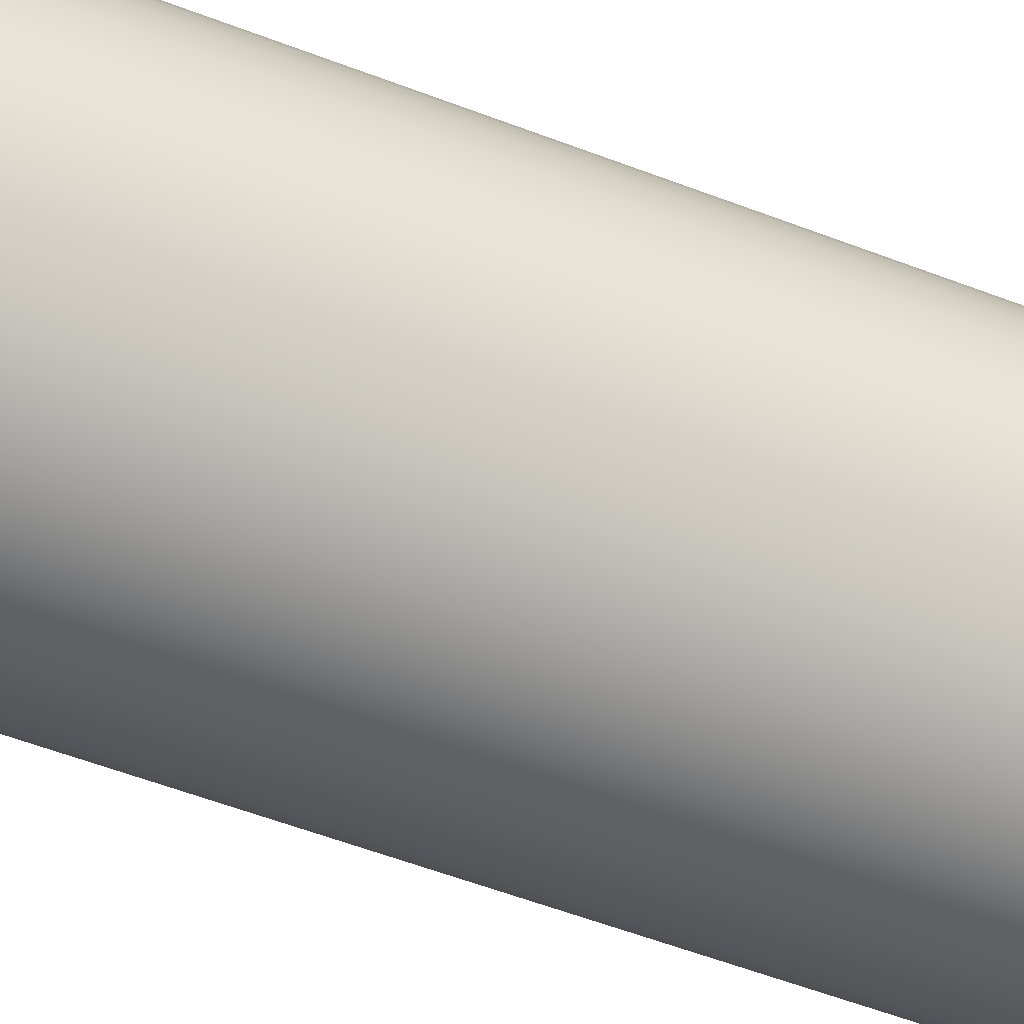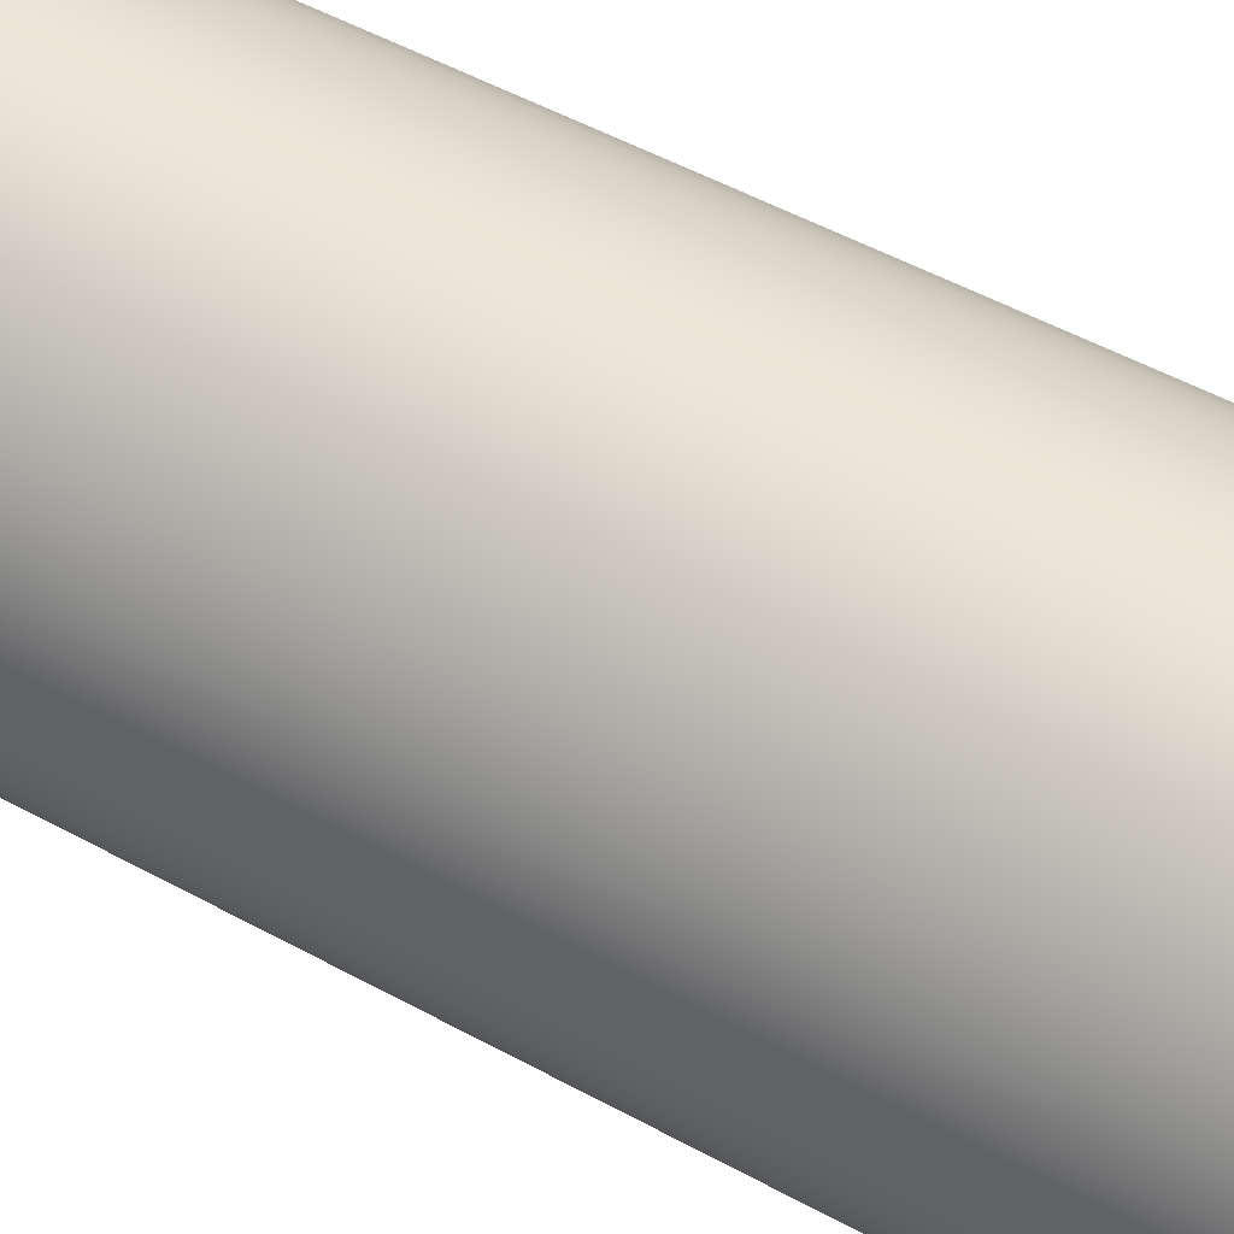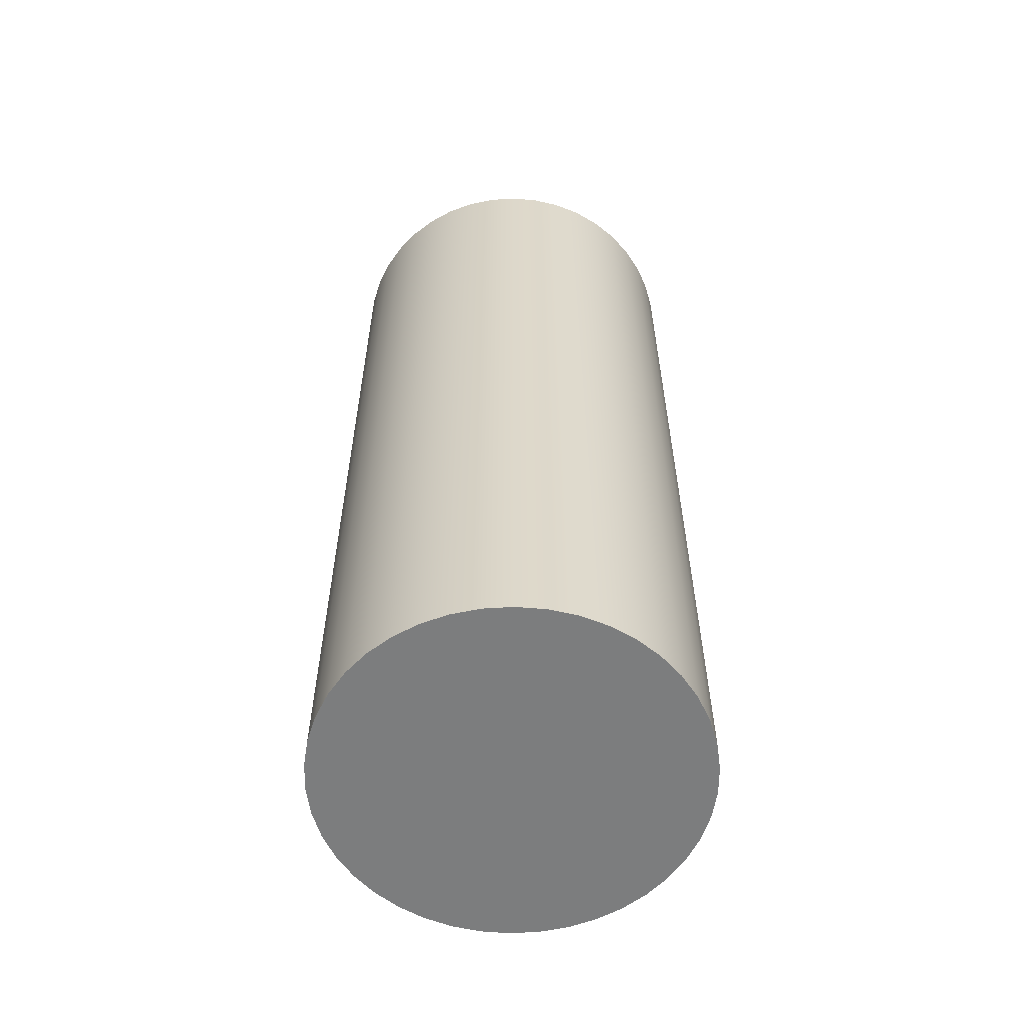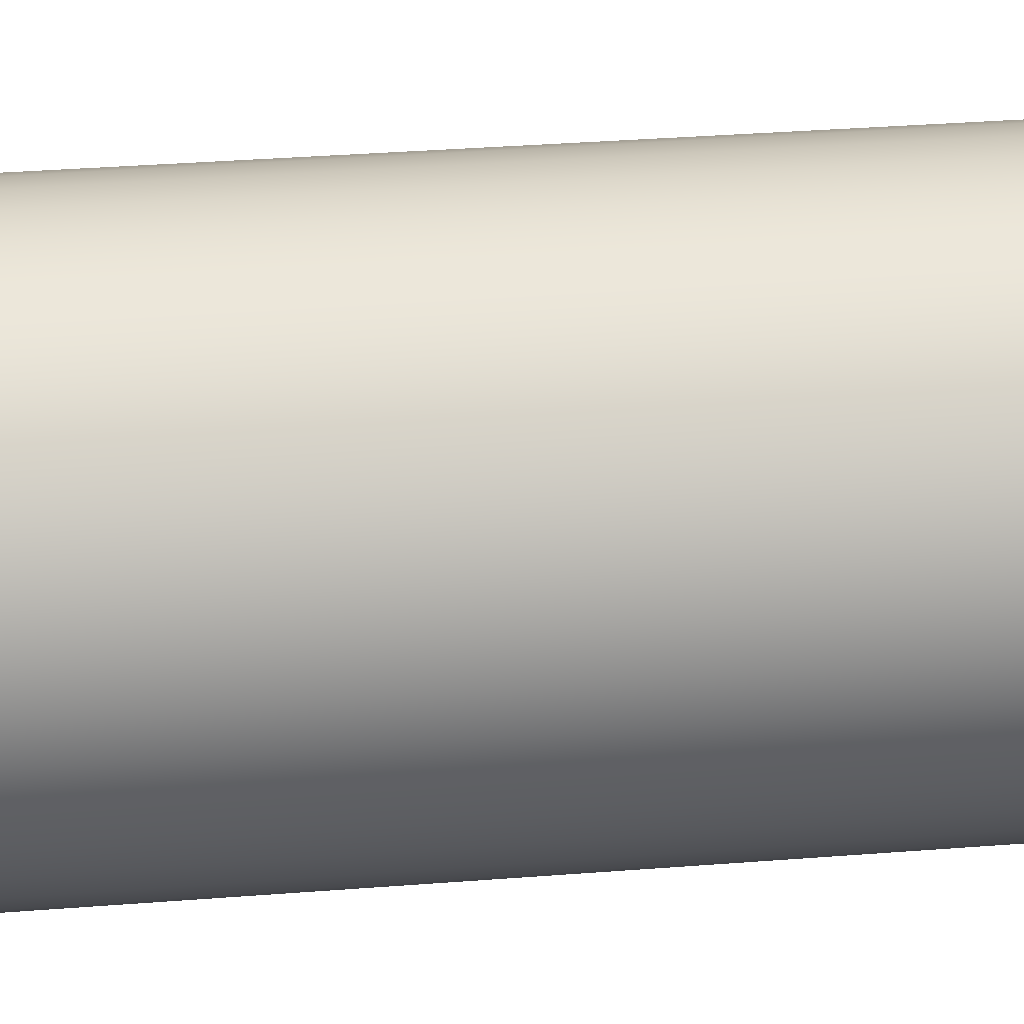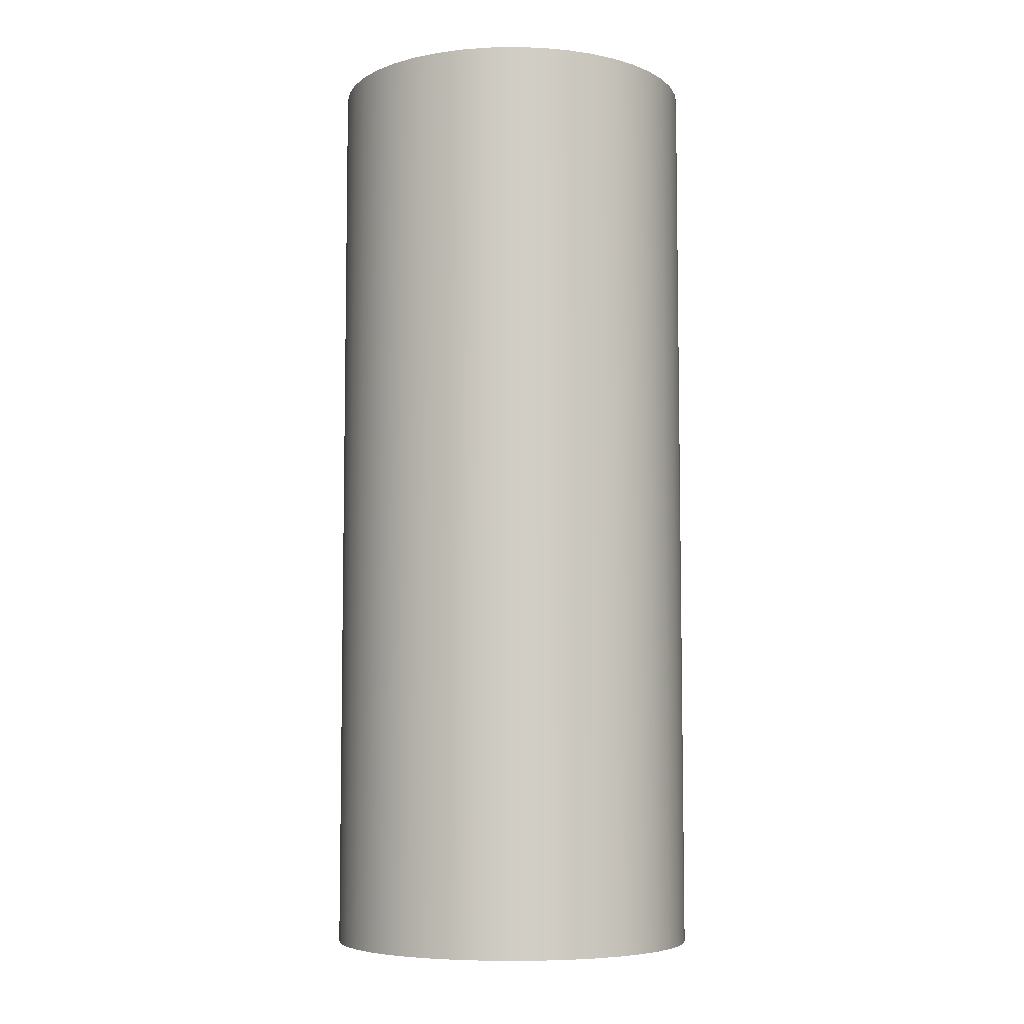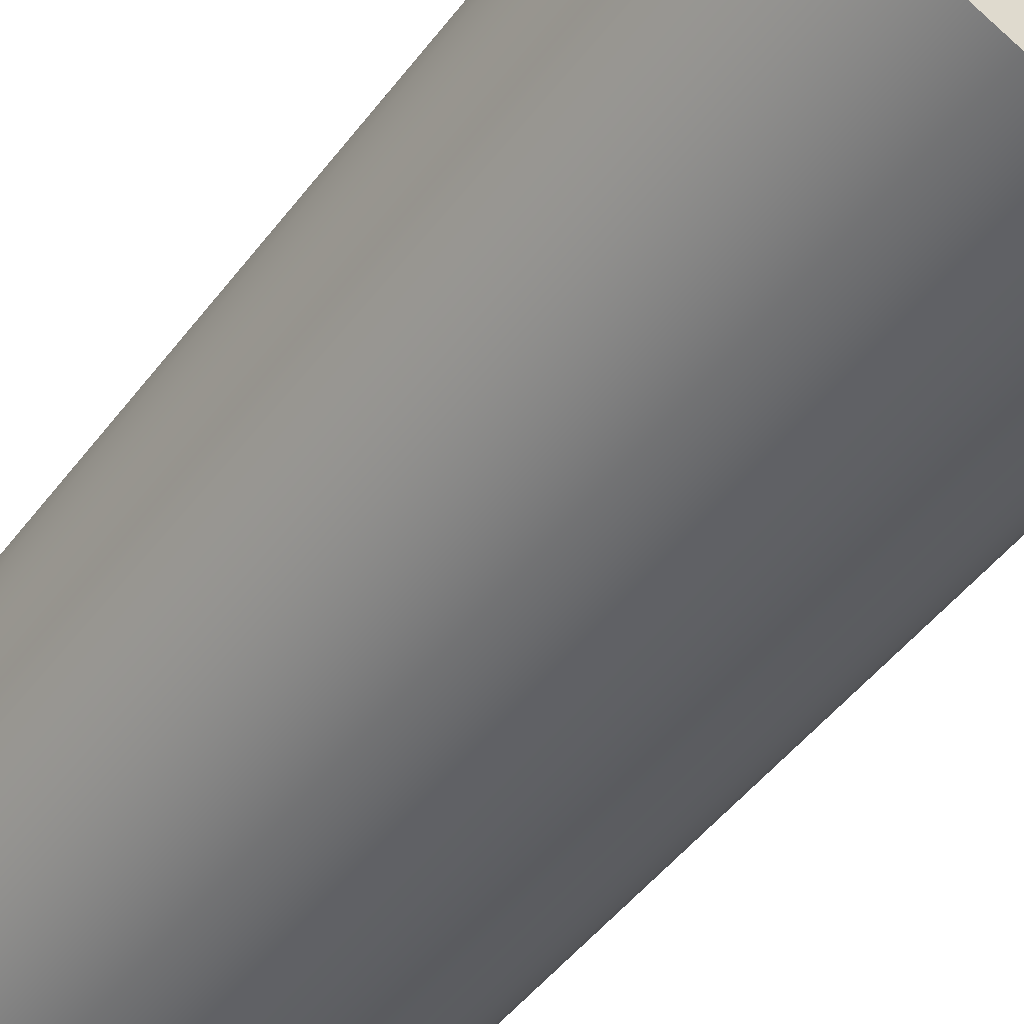
<metadata>
{"format":"obj","ext":"obj","renderer":"f3d","projection":"perspective","resolution":1024,"background":"white","views":[{"elev":-58.6,"azim":68.6,"up":"+Y"},{"elev":50.7,"azim":-58.9,"up":"+Y"},{"elev":-59.0,"azim":158.0,"up":"+Z"},{"elev":34.7,"azim":-96.0,"up":"+Y"},{"elev":-6.5,"azim":54.9,"up":"+Z"},{"elev":-46.8,"azim":-34.7,"up":"+Y"}]}
</metadata>
<code>
v 28.54 -2.372 2
v 28.54 -2.312 2
v 28.56 -2.254 2
v 28.58 -2.198 2
v 28.61 -2.146 2
v 28.65 -2.099 2
v 28.69 -2.059 2
v 28.74 -2.025 2
v 28.79 -1.999 2
v 28.85 -1.982 2
v 28.91 -1.973 2
v 28.97 -1.973 2
v 29.03 -1.982 2
v 29.09 -1.999 2
v 29.14 -2.025 2
v 29.19 -2.059 2
v 29.23 -2.099 2
v 29.27 -2.146 2
v 29.3 -2.198 2
v 29.32 -2.254 2
v 29.33 -2.312 2
v 29.34 -2.372 2
v 29.33 -2.431 2
v 29.32 -2.489 2
v 29.3 -2.545 2
v 29.27 -2.597 2
v 29.23 -2.644 2
v 29.19 -2.684 2
v 29.14 -2.718 2
v 29.09 -2.744 2
v 29.03 -2.762 2
v 28.97 -2.77 2
v 28.91 -2.77 2
v 28.85 -2.762 2
v 28.79 -2.744 2
v 28.74 -2.718 2
v 28.69 -2.684 2
v 28.65 -2.644 2
v 28.61 -2.597 2
v 28.58 -2.545 2
v 28.56 -2.489 2
v 28.54 -2.431 2
v 28.54 -2.372 0
v 28.54 -2.431 0
v 28.56 -2.489 0
v 28.58 -2.545 0
v 28.61 -2.597 0
v 28.65 -2.644 0
v 28.69 -2.684 0
v 28.74 -2.718 0
v 28.79 -2.744 0
v 28.85 -2.762 0
v 28.91 -2.77 0
v 28.97 -2.77 0
v 29.03 -2.762 0
v 29.09 -2.744 0
v 29.14 -2.718 0
v 29.19 -2.684 0
v 29.23 -2.644 0
v 29.27 -2.597 0
v 29.3 -2.545 0
v 29.32 -2.489 0
v 29.33 -2.431 0
v 29.34 -2.372 0
v 29.33 -2.312 0
v 29.32 -2.254 0
v 29.3 -2.198 0
v 29.27 -2.146 0
v 29.23 -2.099 0
v 29.19 -2.059 0
v 29.14 -2.025 0
v 29.09 -1.999 0
v 29.03 -1.982 0
v 28.97 -1.973 0
v 28.91 -1.973 0
v 28.85 -1.982 0
v 28.79 -1.999 0
v 28.74 -2.025 0
v 28.69 -2.059 0
v 28.65 -2.099 0
v 28.61 -2.146 0
v 28.58 -2.198 0
v 28.56 -2.254 0
v 28.54 -2.312 0
v 28.54 -2.372 0
v 28.54 -2.372 2
v 28.54 -2.372 2
v 28.54 -2.431 2
v 28.56 -2.489 2
v 28.58 -2.545 2
v 28.61 -2.597 2
v 28.65 -2.644 2
v 28.69 -2.684 2
v 28.74 -2.718 2
v 28.79 -2.744 2
v 28.85 -2.762 2
v 28.91 -2.77 2
v 28.97 -2.77 2
v 29.03 -2.762 2
v 29.09 -2.744 2
v 29.14 -2.718 2
v 29.19 -2.684 2
v 29.23 -2.644 2
v 29.27 -2.597 2
v 29.3 -2.545 2
v 29.32 -2.489 2
v 29.33 -2.431 2
v 29.34 -2.372 2
v 29.33 -2.312 2
v 29.32 -2.254 2
v 29.3 -2.198 2
v 29.27 -2.146 2
v 29.23 -2.099 2
v 29.19 -2.059 2
v 29.14 -2.025 2
v 29.09 -1.999 2
v 29.03 -1.982 2
v 28.97 -1.973 2
v 28.91 -1.973 2
v 28.85 -1.982 2
v 28.79 -1.999 2
v 28.74 -2.025 2
v 28.69 -2.059 2
v 28.65 -2.099 2
v 28.61 -2.146 2
v 28.58 -2.198 2
v 28.56 -2.254 2
v 28.54 -2.312 2
v 28.54 -2.372 0
v 28.54 -2.312 0
v 28.56 -2.254 0
v 28.58 -2.198 0
v 28.61 -2.146 0
v 28.65 -2.099 0
v 28.69 -2.059 0
v 28.74 -2.025 0
v 28.79 -1.999 0
v 28.85 -1.982 0
v 28.91 -1.973 0
v 28.97 -1.973 0
v 29.03 -1.982 0
v 29.09 -1.999 0
v 29.14 -2.025 0
v 29.19 -2.059 0
v 29.23 -2.099 0
v 29.27 -2.146 0
v 29.3 -2.198 0
v 29.32 -2.254 0
v 29.33 -2.312 0
v 29.34 -2.372 0
v 29.33 -2.431 0
v 29.32 -2.489 0
v 29.3 -2.545 0
v 29.27 -2.597 0
v 29.23 -2.644 0
v 29.19 -2.684 0
v 29.14 -2.718 0
v 29.09 -2.744 0
v 29.03 -2.762 0
v 28.97 -2.77 0
v 28.91 -2.77 0
v 28.85 -2.762 0
v 28.79 -2.744 0
v 28.74 -2.718 0
v 28.69 -2.684 0
v 28.65 -2.644 0
v 28.61 -2.597 0
v 28.58 -2.545 0
v 28.56 -2.489 0
v 28.54 -2.431 0
g 3146f68a-e318-11ea-9323-54bf646e7e1f
f 2 84 1
f 1 84 85
f 86 43 42
f 42 43 44
f 42 44 41
f 41 44 45
f 41 45 40
f 40 45 46
f 40 46 39
f 39 46 47
f 39 47 38
f 38 47 48
f 38 48 37
f 37 48 49
f 37 49 36
f 36 49 50
f 36 50 35
f 35 50 51
f 35 51 34
f 34 51 52
f 34 52 33
f 33 52 53
f 33 53 32
f 32 53 54
f 32 54 31
f 31 54 55
f 31 55 30
f 30 55 56
f 30 56 29
f 29 56 57
f 29 57 28
f 28 57 58
f 28 58 27
f 27 58 59
f 27 59 26
f 26 59 60
f 26 60 25
f 25 60 61
f 25 61 24
f 24 61 62
f 24 62 23
f 23 62 63
f 23 63 22
f 22 63 64
f 22 64 21
f 21 64 65
f 21 65 20
f 20 65 66
f 20 66 19
f 19 66 67
f 19 67 18
f 18 67 68
f 18 68 17
f 17 68 69
f 17 69 16
f 16 69 70
f 16 70 15
f 15 70 71
f 15 71 14
f 14 71 72
f 14 72 13
f 13 72 73
f 13 73 12
f 12 73 74
f 12 74 11
f 11 74 75
f 11 75 10
f 10 75 76
f 10 76 9
f 9 76 77
f 9 77 8
f 8 77 78
f 8 78 7
f 7 78 79
f 7 79 6
f 6 79 80
f 6 80 5
f 5 80 81
f 5 81 4
f 4 81 82
f 4 82 3
f 3 82 83
f 3 83 2
f 2 83 84
g 314e23b0-e318-11ea-bffa-54bf646e7e1f
f 88 107 87
f 87 107 108
f 87 108 128
f 128 108 109
f 128 109 127
f 127 109 110
f 127 110 126
f 126 110 111
f 126 111 125
f 125 111 112
f 125 112 124
f 124 112 113
f 124 113 123
f 123 113 114
f 123 114 122
f 122 114 115
f 122 115 121
f 121 115 116
f 121 116 120
f 120 116 117
f 120 117 119
f 119 117 118
f 107 88 106
f 106 88 89
f 106 89 105
f 105 89 90
f 105 90 104
f 104 90 91
f 104 91 103
f 103 91 92
f 103 92 102
f 102 92 93
f 102 93 101
f 101 93 94
f 101 94 100
f 100 94 95
f 100 95 99
f 99 95 96
f 99 96 98
f 98 96 97
g 315550b6-e318-11ea-a262-54bf646e7e1f
f 130 149 129
f 129 149 150
f 129 150 170
f 170 150 151
f 170 151 169
f 169 151 152
f 169 152 168
f 168 152 153
f 168 153 167
f 167 153 154
f 167 154 166
f 166 154 155
f 166 155 165
f 165 155 156
f 165 156 164
f 164 156 157
f 164 157 163
f 163 157 158
f 163 158 162
f 162 158 159
f 162 159 161
f 161 159 160
f 149 130 148
f 148 130 131
f 148 131 147
f 147 131 132
f 147 132 146
f 146 132 133
f 146 133 145
f 145 133 134
f 145 134 144
f 144 134 135
f 144 135 143
f 143 135 136
f 143 136 142
f 142 136 137
f 142 137 141
f 141 137 138
f 141 138 140
f 140 138 139

</code>
